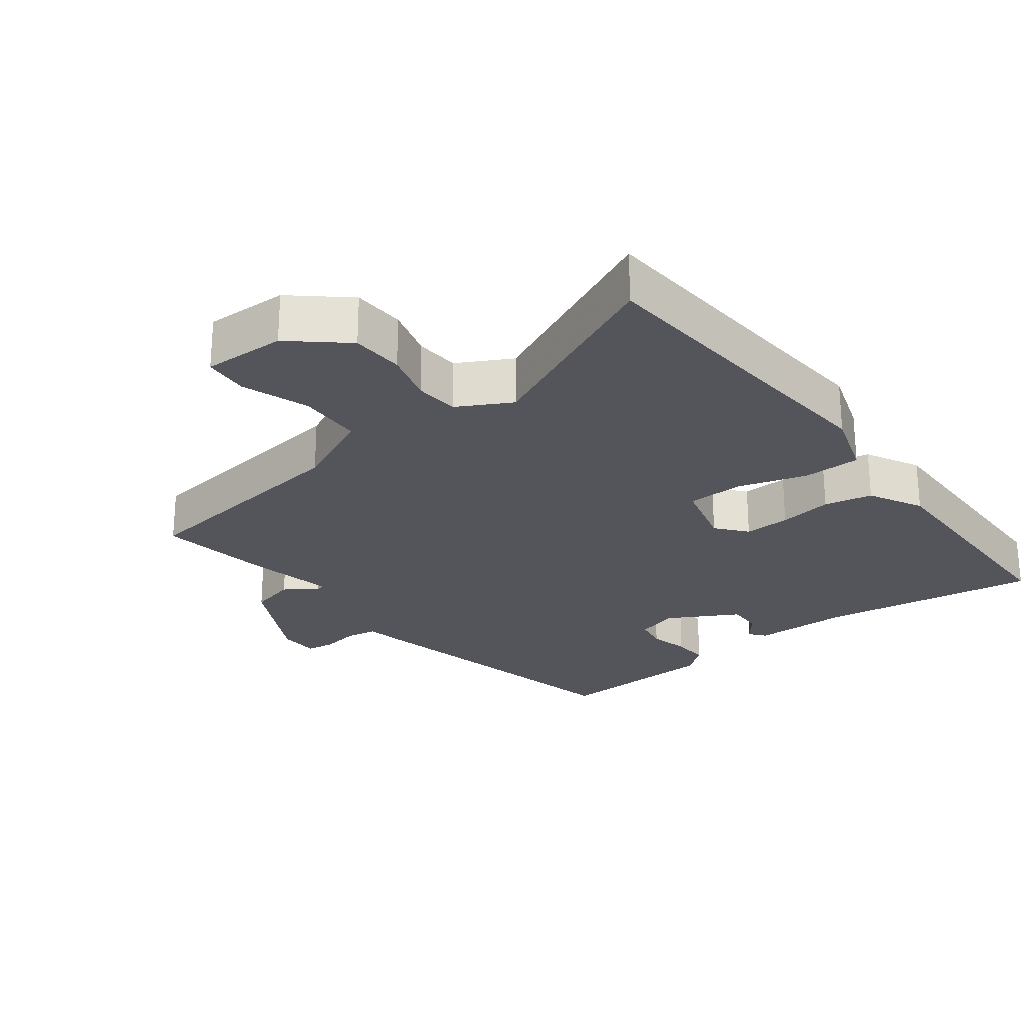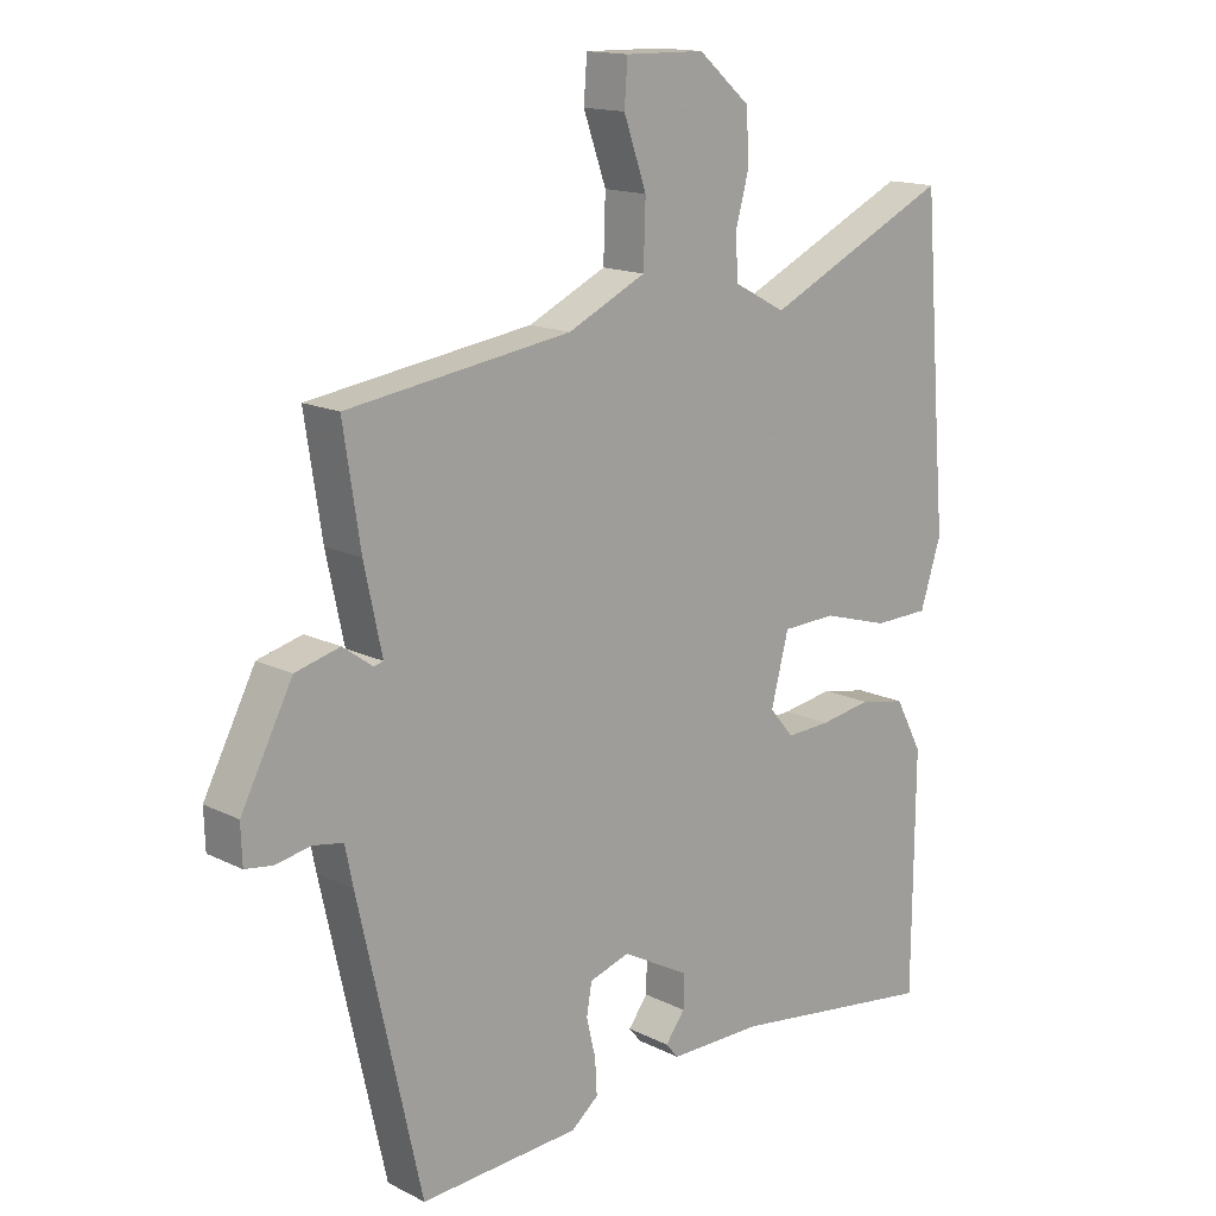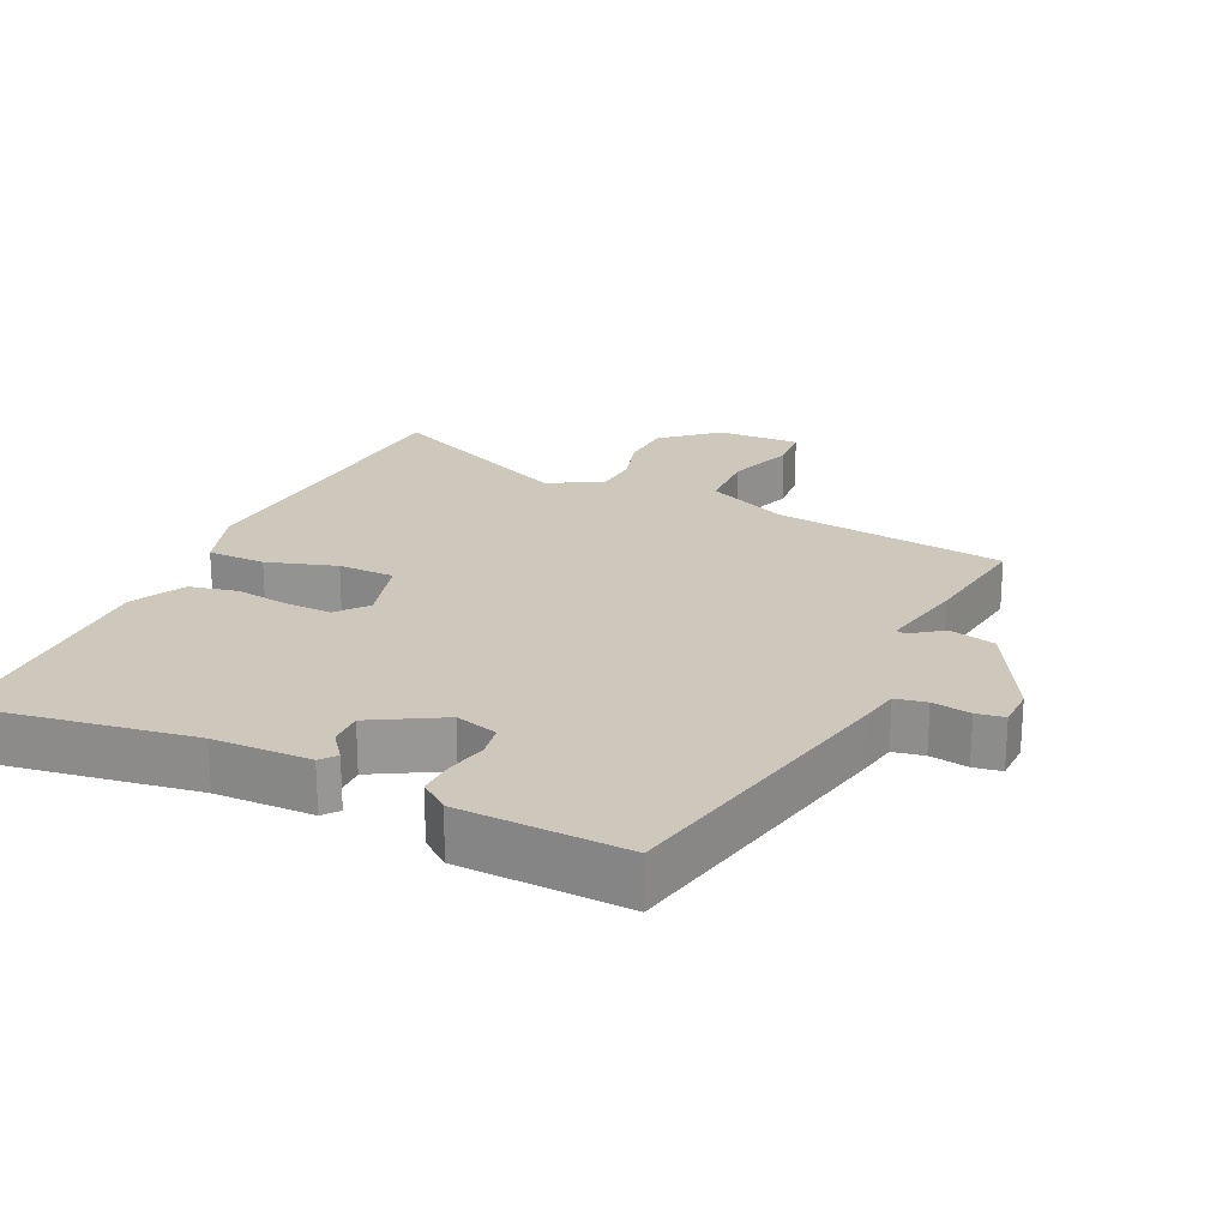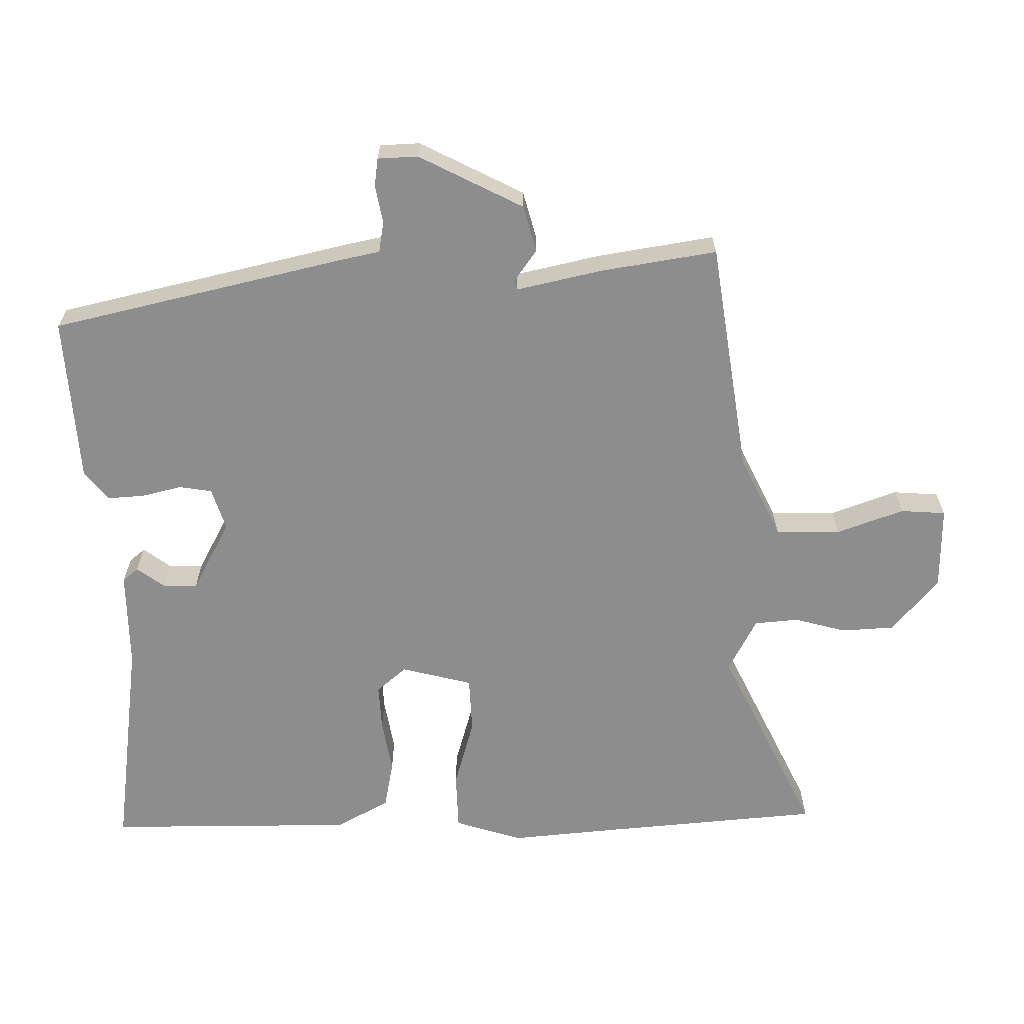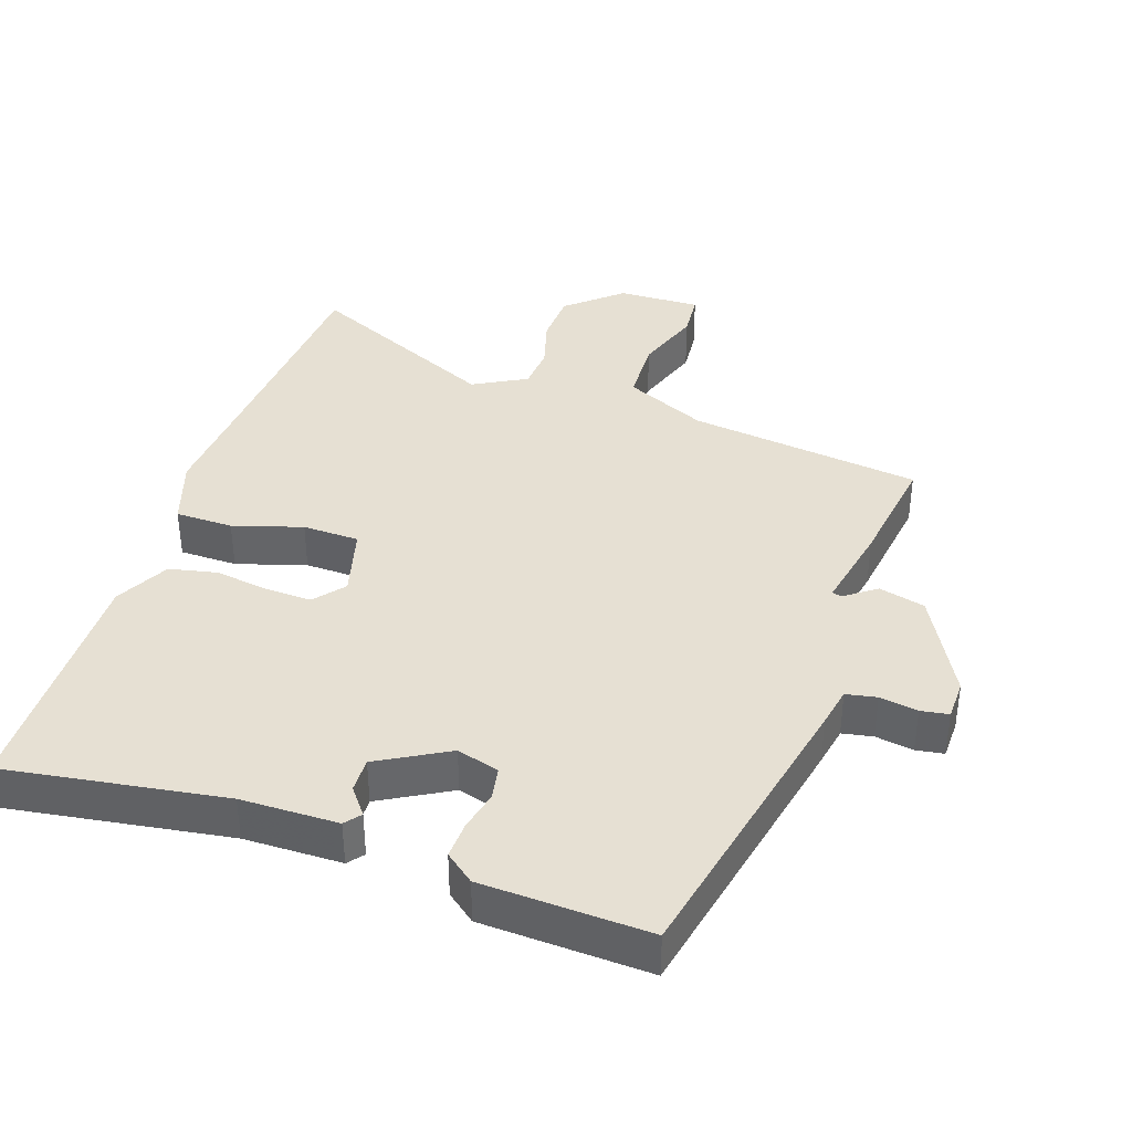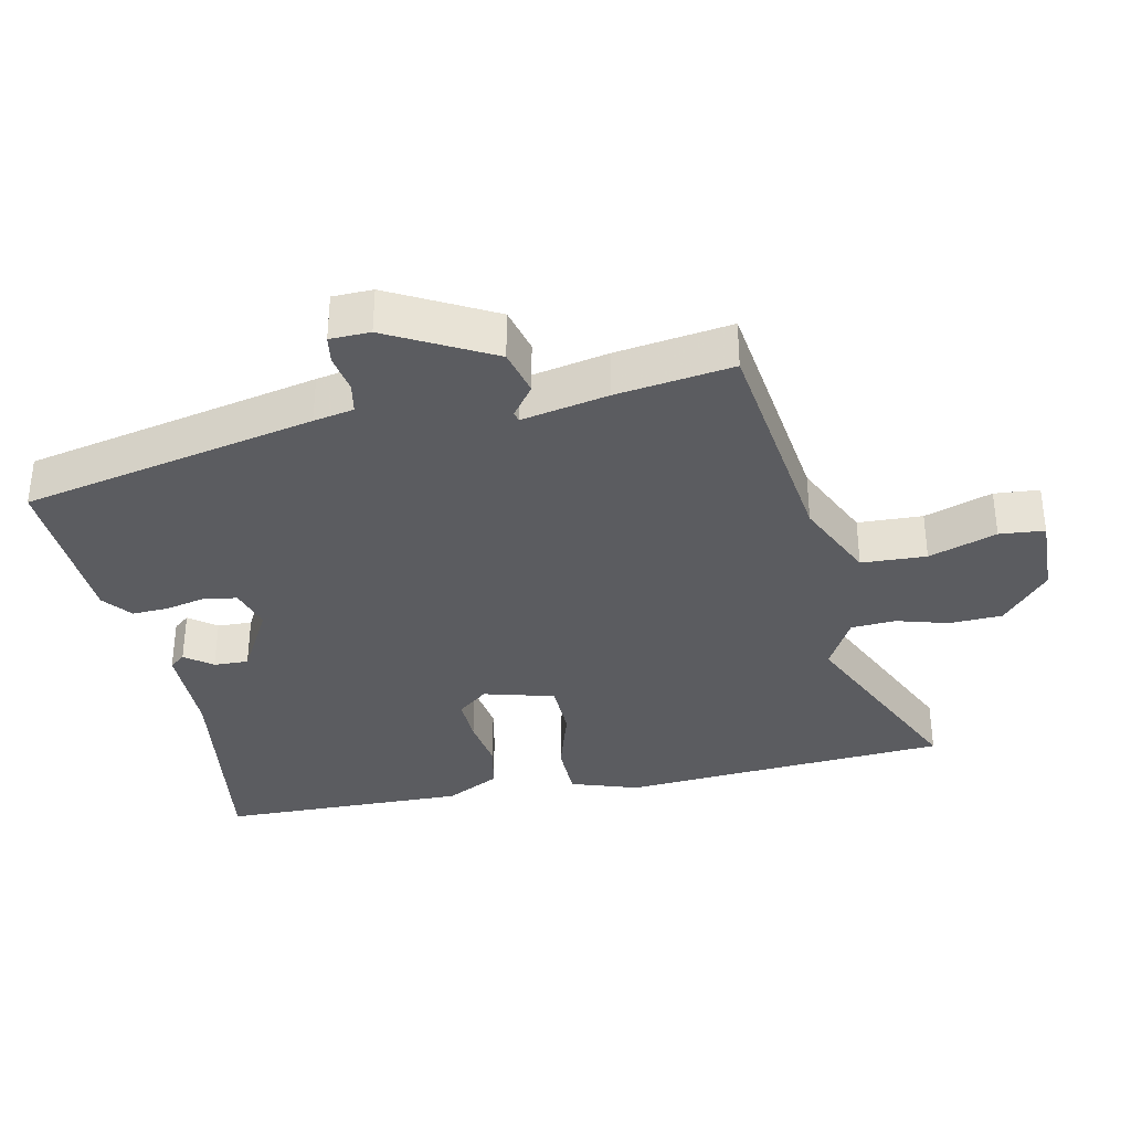
<metadata>
{"format":"obj","ext":"obj","renderer":"f3d","projection":"perspective","resolution":1024,"background":"white","views":[{"elev":-25.0,"azim":37.0,"up":"+Y"},{"elev":15.1,"azim":-43.3,"up":"+Z"},{"elev":22.0,"azim":-155.8,"up":"+Y"},{"elev":-64.7,"azim":-88.9,"up":"+Y"},{"elev":38.3,"azim":-162.0,"up":"+Y"},{"elev":-34.9,"azim":-78.7,"up":"+Y"}]}
</metadata>
<code>
v -0.502 0.07 0.477
v -0.159 0.07 0.526
v -0.039 0.07 0.583
v -0.036 0.07 0.678
v -0.071 0.07 0.777
v -0.066 0.07 0.843
v 0.056 0.07 0.841
v 0.136 0.07 0.773
v 0.14 0.07 0.695
v 0.119 0.07 0.619
v 0.124 0.07 0.554
v 0.203 0.07 0.512
v 0.488 0.07 0.647
v 0.514 0.07 0.318
v 0.527 0.07 0.165
v 0.495 0.07 0.065
v 0.41 0.07 0.063
v 0.308 0.07 0.093
v 0.225 0.07 0.09
v 0.198 0.07 -0.014
v 0.235 0.07 -0.058
v 0.303 0.07 -0.055
v 0.382 0.07 -0.042
v 0.453 0.07 -0.056
v 0.495 0.07 -0.135
v 0.492 0.07 -0.499
v 0.17 0.07 -0.454
v 0.027 0.07 -0.454
v 0.008 0.07 -0.431
v 0.038 0.07 -0.391
v 0.039 0.07 -0.34
v -0.064 0.07 -0.284
v -0.126 0.07 -0.303
v -0.134 0.07 -0.351
v -0.12 0.07 -0.41
v -0.117 0.07 -0.464
v -0.159 0.07 -0.498
v -0.404 0.07 -0.512
v -0.5 0.07 -0.082
v -0.512 0.07 -0.023
v -0.557 0.07 -0.015
v -0.613 0.07 -0.025
v -0.654 0.07 -0.019
v -0.656 0.07 0.04
v -0.577 0.07 0.192
v -0.509 0.07 0.21
v -0.463 0.07 0.177
v -0.449 0.07 0.181
v -0.476 0.07 0.307
v -0.502 0 0.477
v -0.159 0 0.526
v -0.039 0 0.583
v -0.036 0 0.678
v -0.071 0 0.777
v -0.066 0 0.843
v 0.056 0 0.841
v 0.136 0 0.773
v 0.14 0 0.695
v 0.119 0 0.619
v 0.124 0 0.554
v 0.203 0 0.512
v 0.488 0 0.647
v 0.514 0 0.318
v 0.527 0 0.165
v 0.495 0 0.065
v 0.41 0 0.063
v 0.308 0 0.093
v 0.225 0 0.09
v 0.198 0 -0.014
v 0.235 0 -0.058
v 0.303 0 -0.055
v 0.382 0 -0.042
v 0.453 0 -0.056
v 0.495 0 -0.135
v 0.492 0 -0.499
v 0.17 0 -0.454
v 0.027 0 -0.454
v 0.008 0 -0.431
v 0.038 0 -0.391
v 0.039 0 -0.34
v -0.064 0 -0.284
v -0.126 0 -0.303
v -0.134 0 -0.351
v -0.12 0 -0.41
v -0.117 0 -0.464
v -0.159 0 -0.498
v -0.404 0 -0.512
v -0.5 0 -0.082
v -0.512 0 -0.023
v -0.557 0 -0.015
v -0.613 0 -0.025
v -0.654 0 -0.019
v -0.656 0 0.04
v -0.577 0 0.192
v -0.509 0 0.21
v -0.463 0 0.177
v -0.449 0 0.181
v -0.476 0 0.307
f 48 49 1 2
f 44 45 46 47
f 44 47 48
f 41 42 43 44
f 40 41 44 48
f 34 35 36 37
f 33 34 37 38
f 27 28 29 30
f 27 30 31
f 26 27 31
f 25 26 31 32
f 22 23 24 25
f 21 22 25 32
f 15 16 17 18
f 14 15 18 19
f 12 13 14 19
f 11 12 19 20
f 7 8 9 10
f 7 10 11
f 4 5 6 7
f 3 4 7 11
f 2 3 11 20
f 40 48 2 20
f 33 38 39 40
f 32 33 40
f 20 21 32 40
f 51 50 98 97
f 96 95 94 93
f 97 96 93
f 93 92 91 90
f 97 93 90 89
f 86 85 84 83
f 87 86 83 82
f 79 78 77 76
f 80 79 76
f 80 76 75
f 81 80 75 74
f 74 73 72 71
f 81 74 71 70
f 67 66 65 64
f 68 67 64 63
f 68 63 62 61
f 69 68 61 60
f 59 58 57 56
f 60 59 56
f 56 55 54 53
f 60 56 53 52
f 69 60 52 51
f 69 51 97 89
f 89 88 87 82
f 89 82 81
f 89 81 70 69
f 1 50 51 2
f 2 51 52 3
f 3 52 53 4
f 4 53 54 5
f 5 54 55 6
f 6 55 56 7
f 7 56 57 8
f 8 57 58 9
f 9 58 59 10
f 10 59 60 11
f 11 60 61 12
f 12 61 62 13
f 13 62 63 14
f 14 63 64 15
f 15 64 65 16
f 16 65 66 17
f 17 66 67 18
f 18 67 68 19
f 19 68 69 20
f 20 69 70 21
f 21 70 71 22
f 22 71 72 23
f 23 72 73 24
f 24 73 74 25
f 25 74 75 26
f 26 75 76 27
f 27 76 77 28
f 28 77 78 29
f 29 78 79 30
f 30 79 80 31
f 31 80 81 32
f 32 81 82 33
f 33 82 83 34
f 34 83 84 35
f 35 84 85 36
f 36 85 86 37
f 37 86 87 38
f 38 87 88 39
f 39 88 89 40
f 40 89 90 41
f 41 90 91 42
f 42 91 92 43
f 43 92 93 44
f 44 93 94 45
f 45 94 95 46
f 46 95 96 47
f 47 96 97 48
f 48 97 98 49
f 49 98 50 1

</code>
